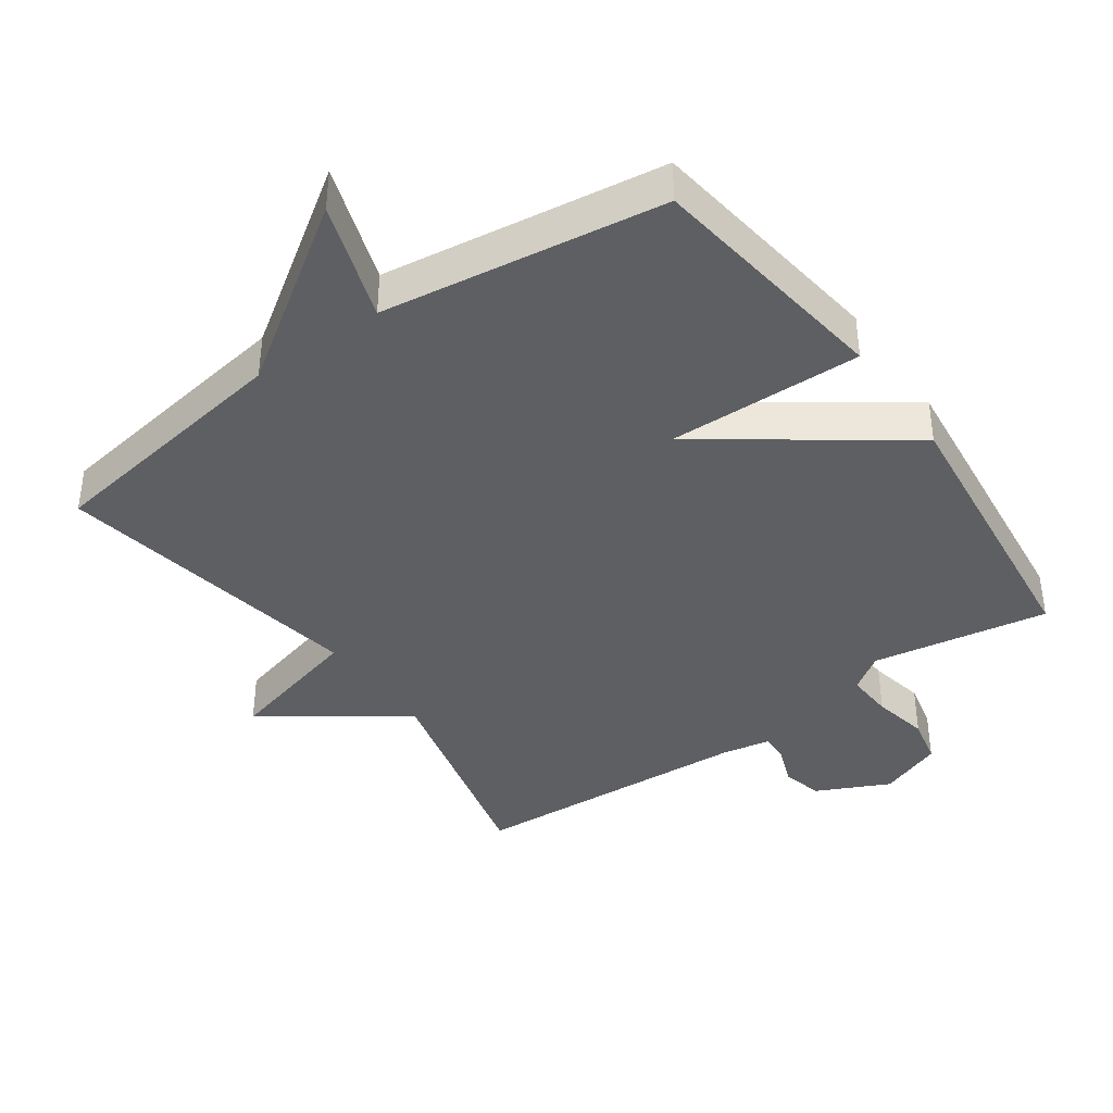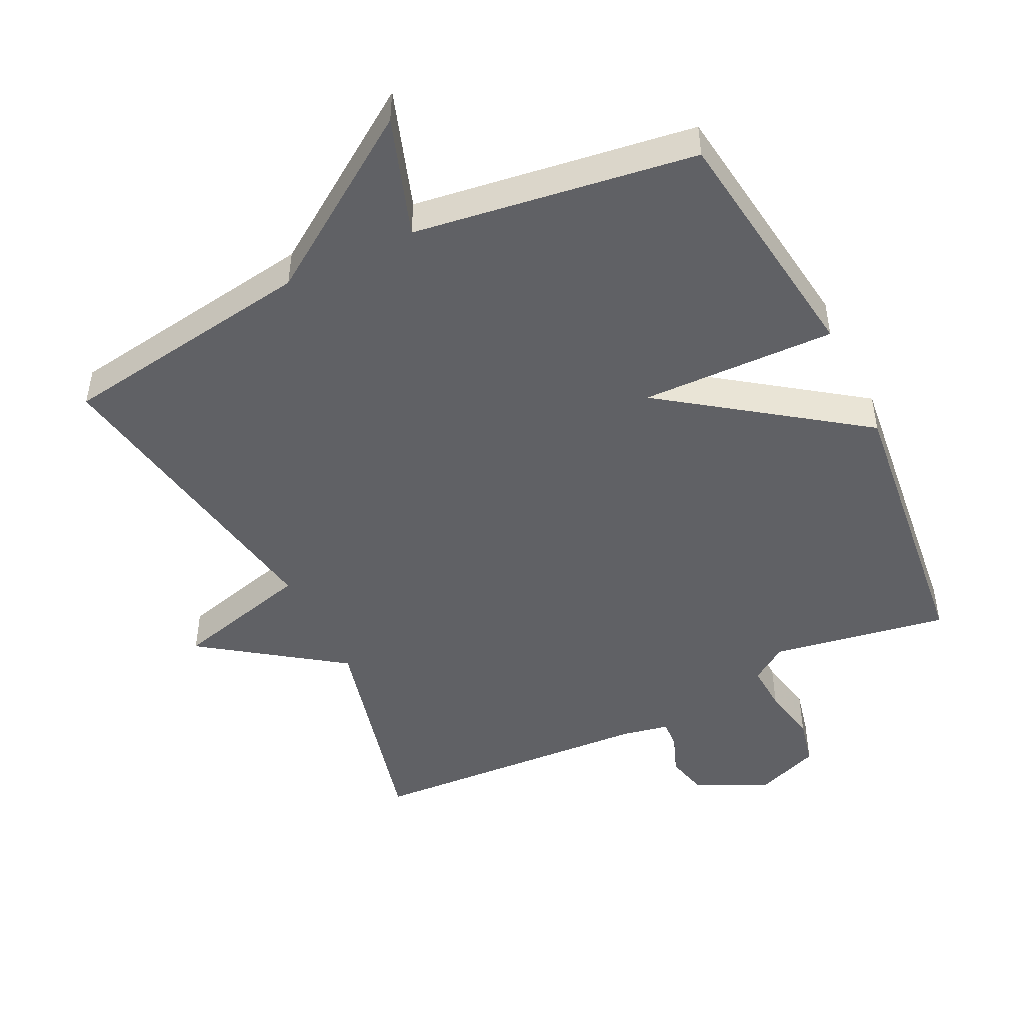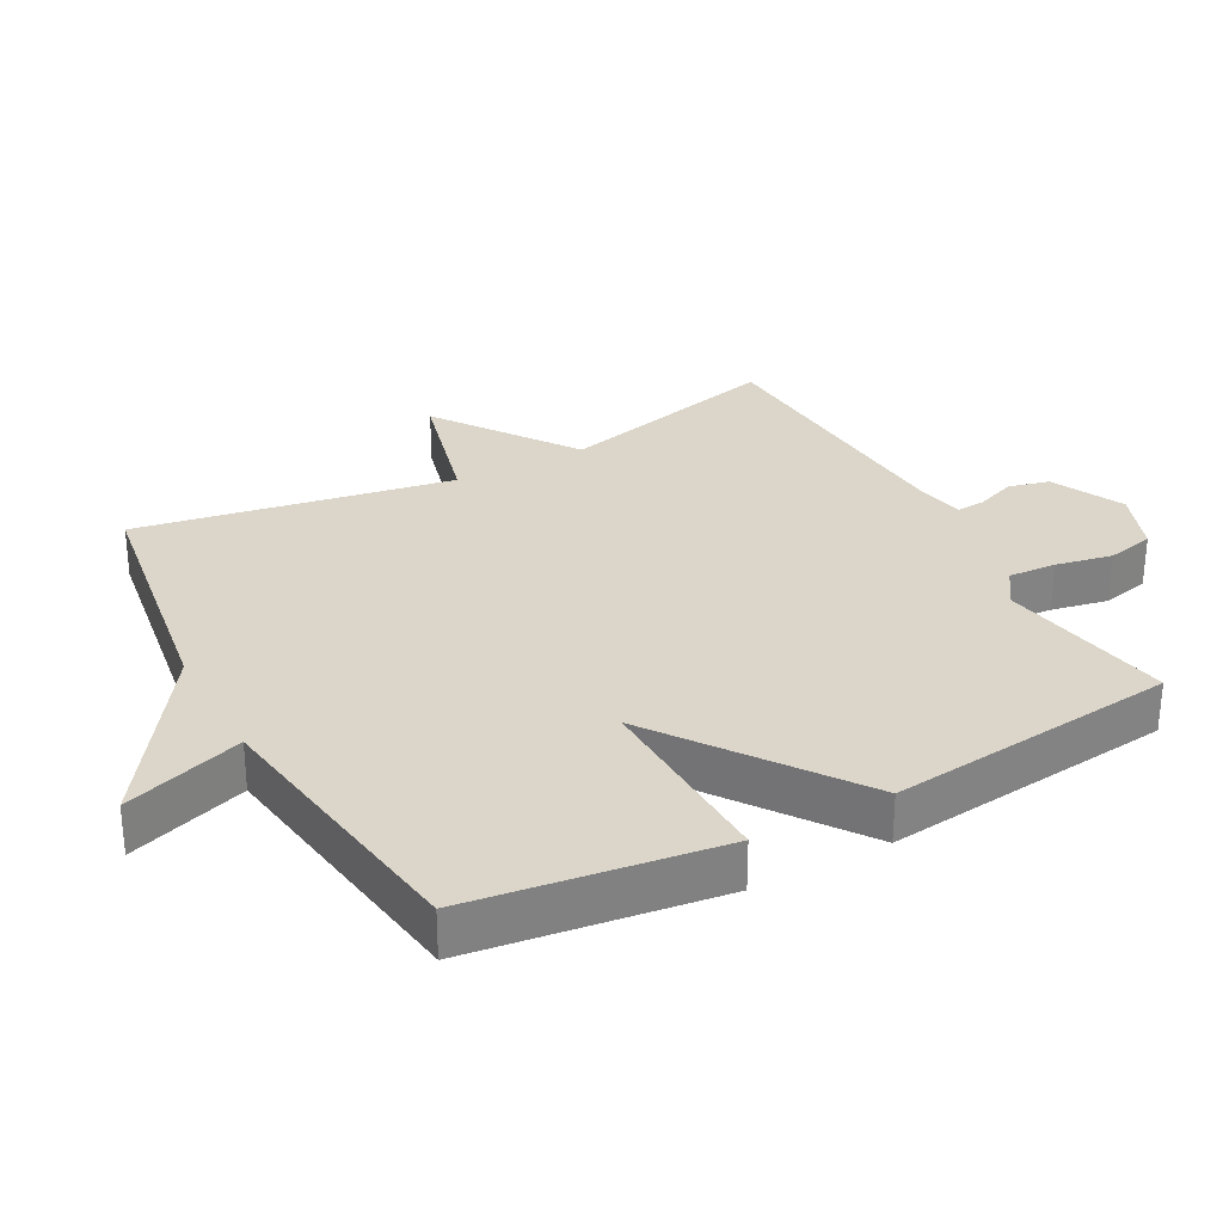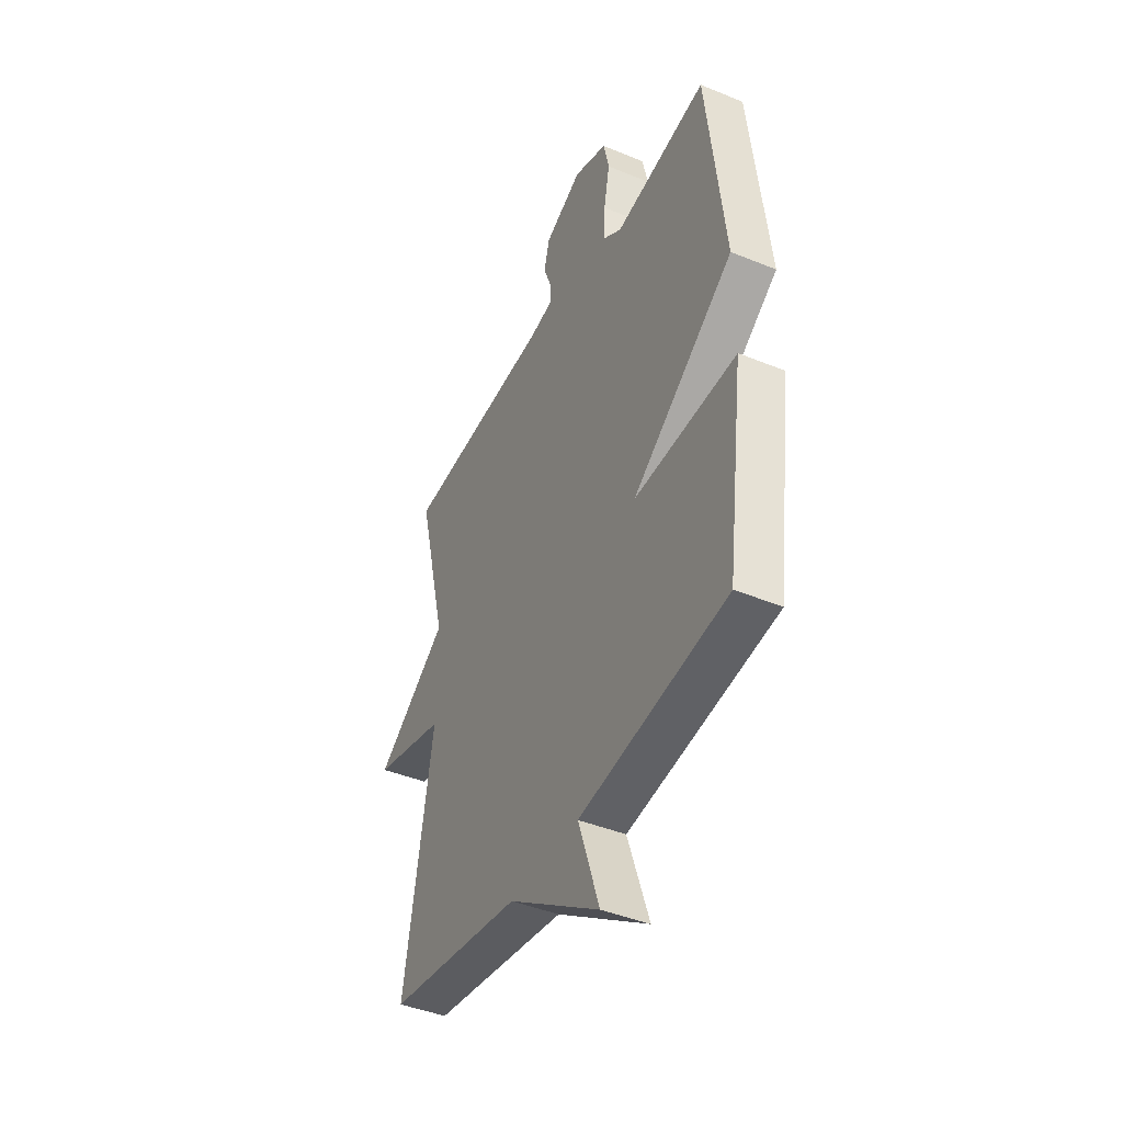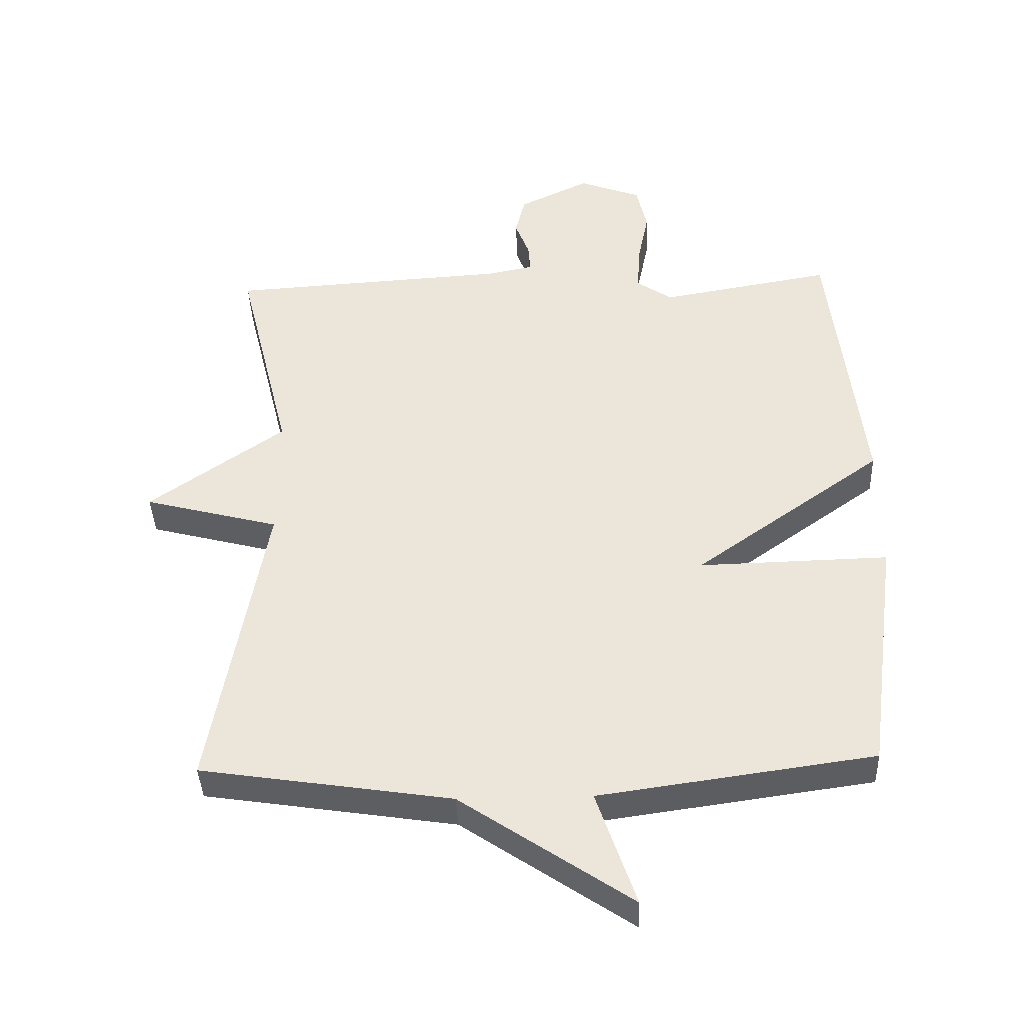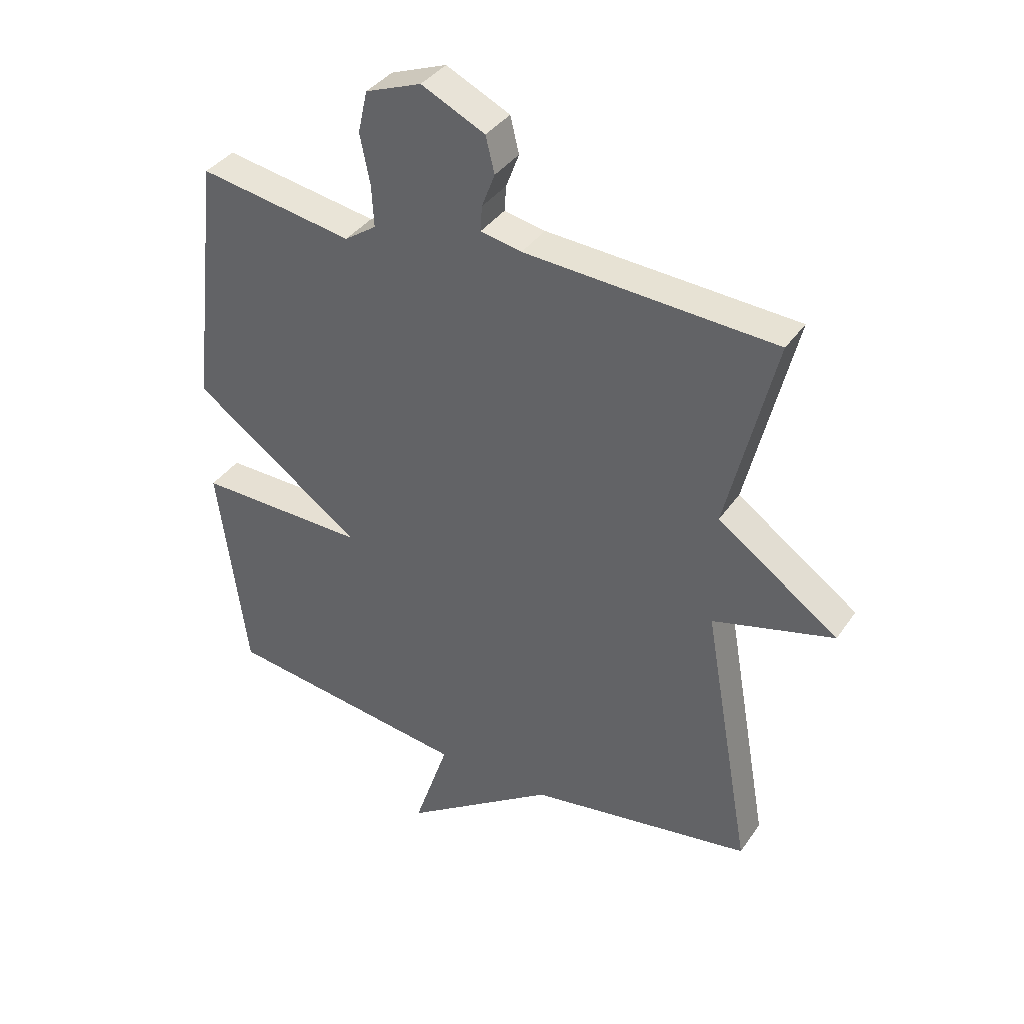
<metadata>
{"format":"obj","ext":"obj","renderer":"f3d","projection":"perspective","resolution":1024,"background":"white","views":[{"elev":-39.7,"azim":-144.7,"up":"+Y"},{"elev":-47.9,"azim":-154.0,"up":"+Y"},{"elev":29.9,"azim":-118.4,"up":"+Y"},{"elev":-42.9,"azim":-116.0,"up":"+Z"},{"elev":-39.8,"azim":-177.8,"up":"+Z"},{"elev":37.4,"azim":30.4,"up":"+Z"}]}
</metadata>
<code>
v -0.5 0.07 0.5
v -0.238 0.07 0.455
v -0.184 0.07 0.492
v -0.188 0.07 0.563
v -0.205 0.07 0.647
v -0.189 0.07 0.718
v -0.094 0.07 0.754
v 0.014 0.07 0.702
v 0.029 0.07 0.641
v 0.007 0.07 0.583
v 0.004 0.07 0.54
v 0.074 0.07 0.526
v 0.5 0.07 0.5
v 0.418 0.07 0.166
v 0.624 0.07 0.02
v 0.418 0.07 -0.034
v 0.5 0.07 -0.5
v 0.118 0.07 -0.559
v -0.142 0.07 -0.736
v -0.082 0.07 -0.559
v -0.5 0.07 -0.5
v -0.549 0.07 -0.131
v -0.26 0.07 -0.138
v -0.549 0.07 0.069
v -0.5 0 0.5
v -0.238 0 0.455
v -0.184 0 0.492
v -0.188 0 0.563
v -0.205 0 0.647
v -0.189 0 0.718
v -0.094 0 0.754
v 0.014 0 0.702
v 0.029 0 0.641
v 0.007 0 0.583
v 0.004 0 0.54
v 0.074 0 0.526
v 0.5 0 0.5
v 0.418 0 0.166
v 0.624 0 0.02
v 0.418 0 -0.034
v 0.5 0 -0.5
v 0.118 0 -0.559
v -0.142 0 -0.736
v -0.082 0 -0.559
v -0.5 0 -0.5
v -0.549 0 -0.131
v -0.26 0 -0.138
v -0.549 0 0.069
f 23 24 1 2
f 20 21 22 23
f 20 23 2 3
f 18 19 20
f 20 3 4
f 18 20 4
f 17 18 4
f 16 17 4
f 14 15 16 4
f 12 13 14
f 11 12 14 4
f 6 7 8
f 5 6 8
f 4 5 8
f 11 4 8
f 10 11 8
f 8 9 10
f 26 25 48 47
f 47 46 45 44
f 27 26 47 44
f 44 43 42
f 28 27 44
f 28 44 42
f 28 42 41
f 28 41 40
f 28 40 39 38
f 38 37 36
f 28 38 36 35
f 32 31 30
f 32 30 29
f 32 29 28
f 32 28 35
f 32 35 34
f 34 33 32
f 1 25 26 2
f 2 26 27 3
f 3 27 28 4
f 4 28 29 5
f 5 29 30 6
f 6 30 31 7
f 7 31 32 8
f 8 32 33 9
f 9 33 34 10
f 10 34 35 11
f 11 35 36 12
f 12 36 37 13
f 13 37 38 14
f 14 38 39 15
f 15 39 40 16
f 16 40 41 17
f 17 41 42 18
f 18 42 43 19
f 19 43 44 20
f 20 44 45 21
f 21 45 46 22
f 22 46 47 23
f 23 47 48 24
f 24 48 25 1

</code>
